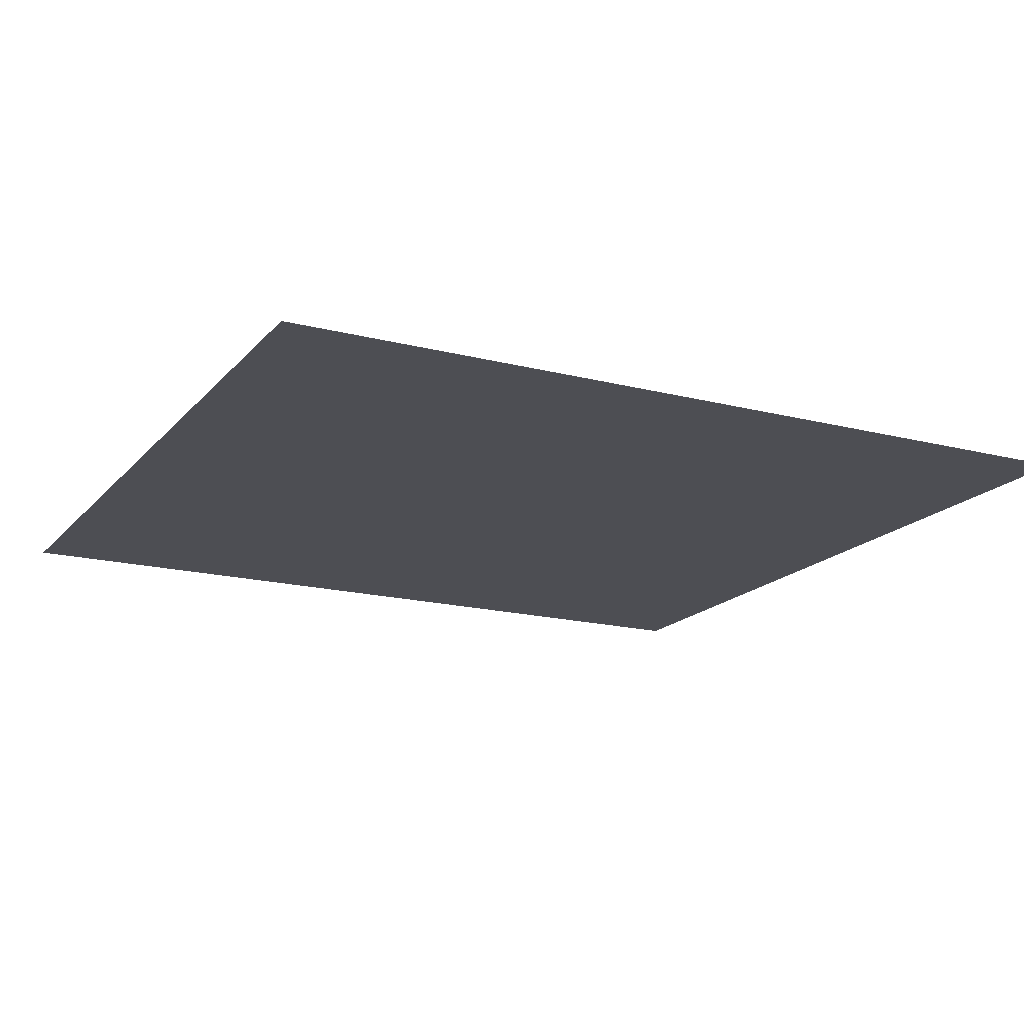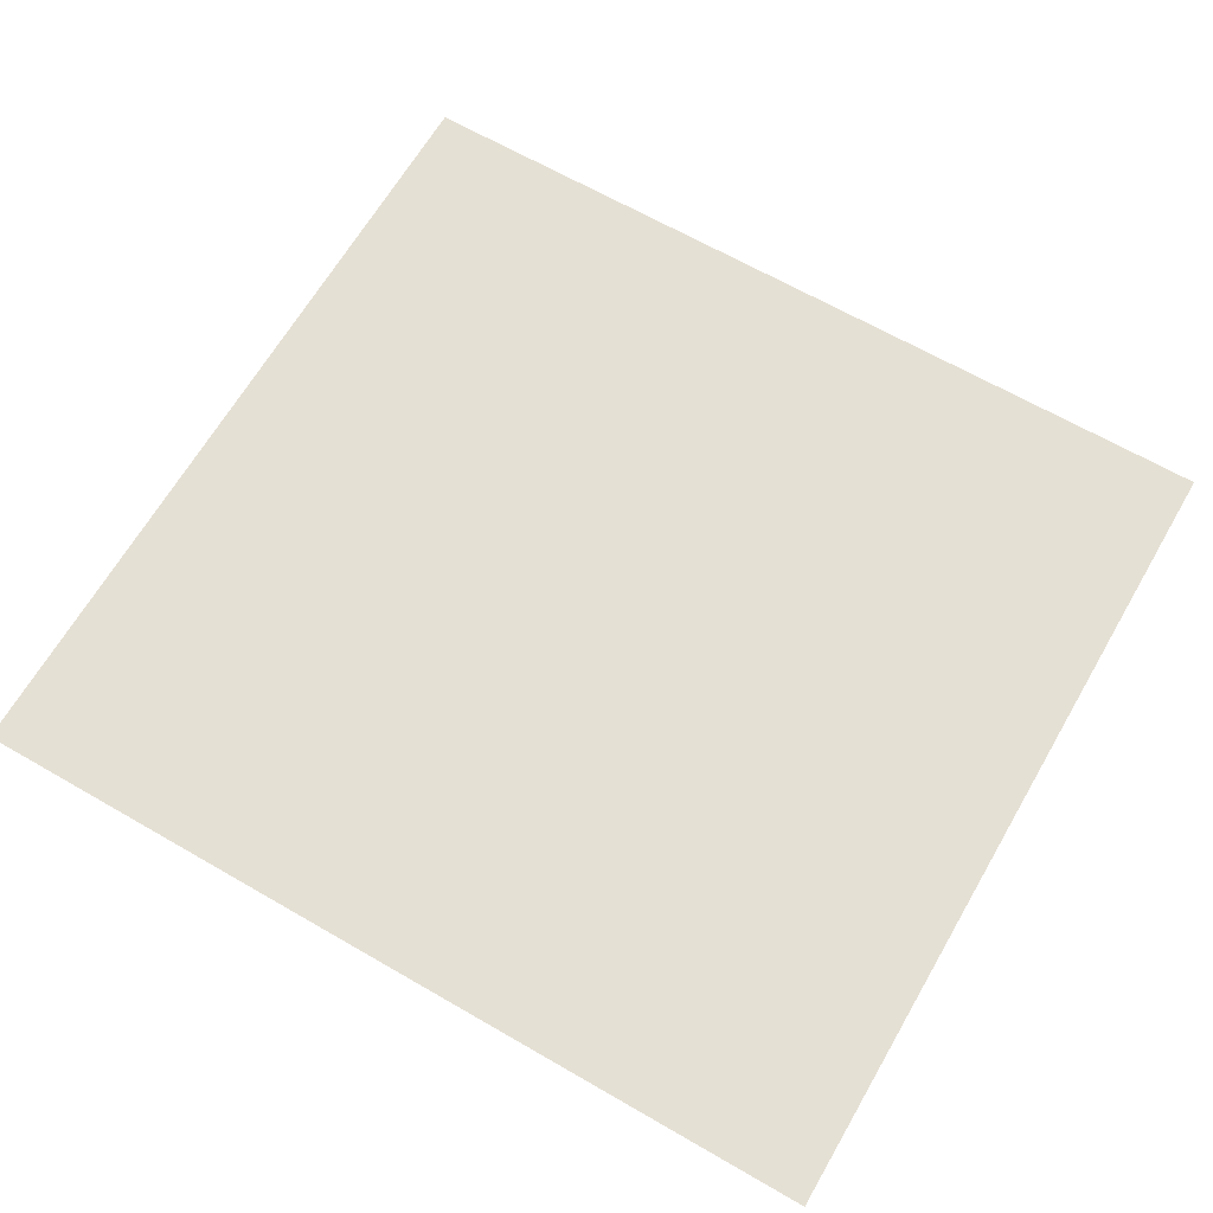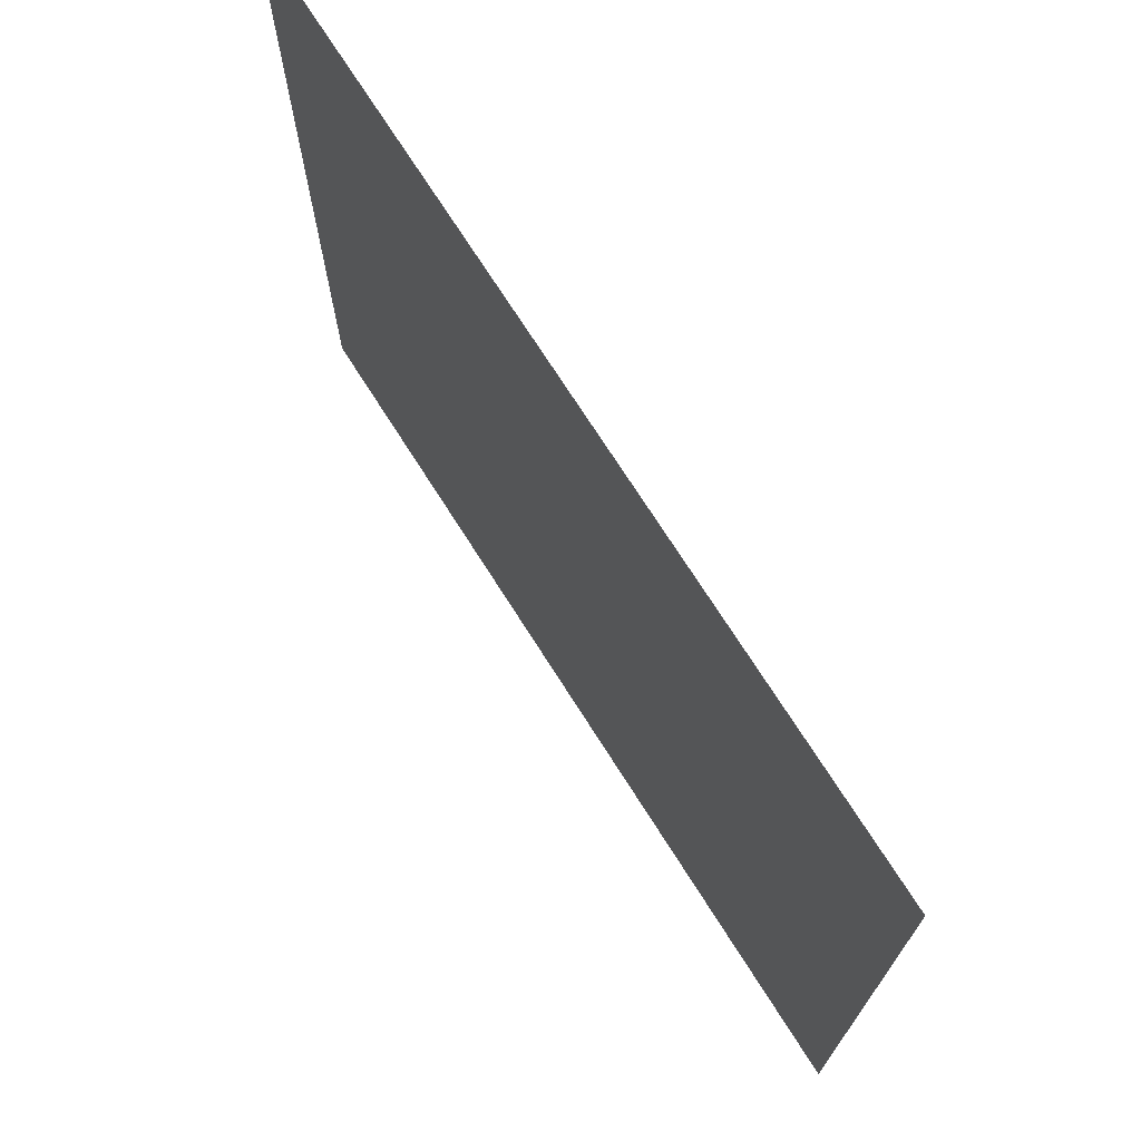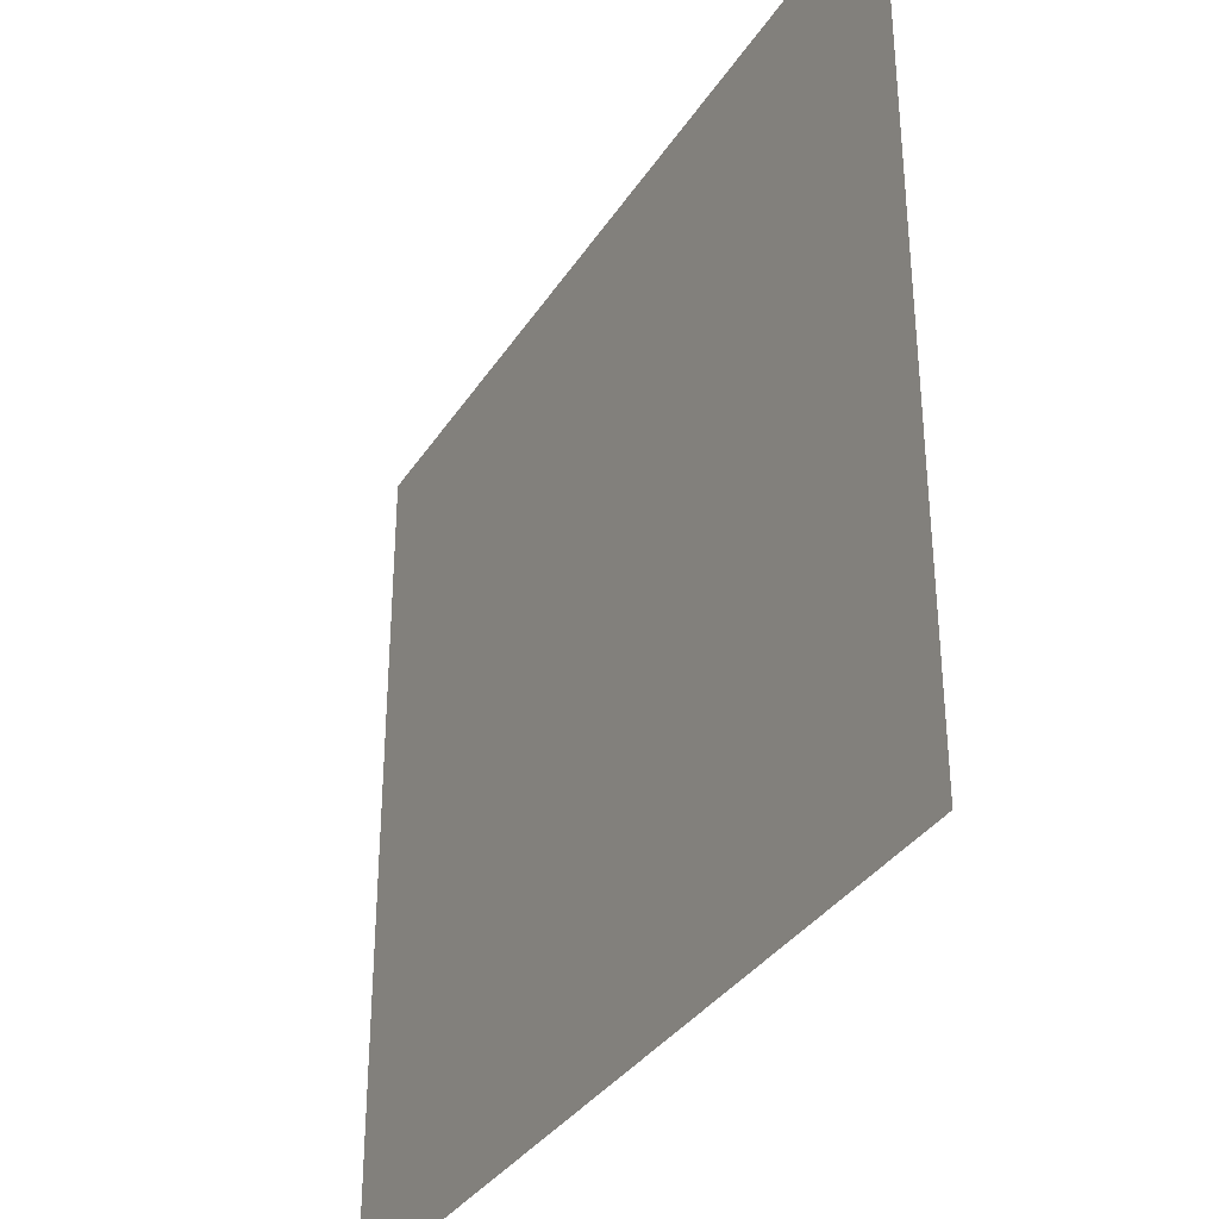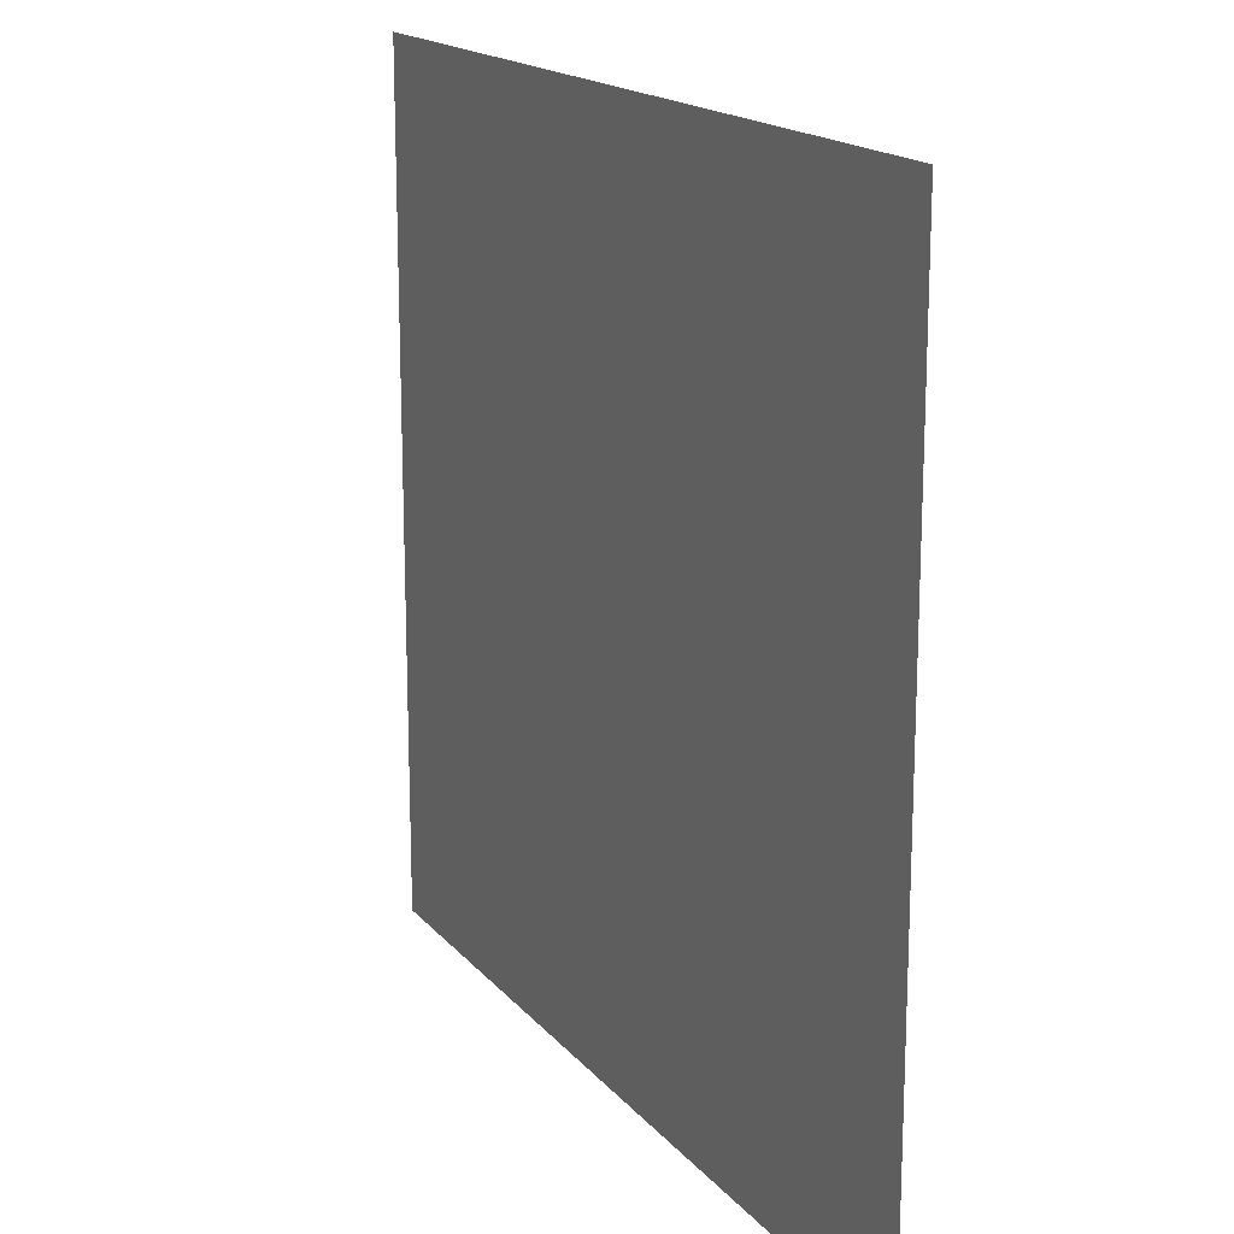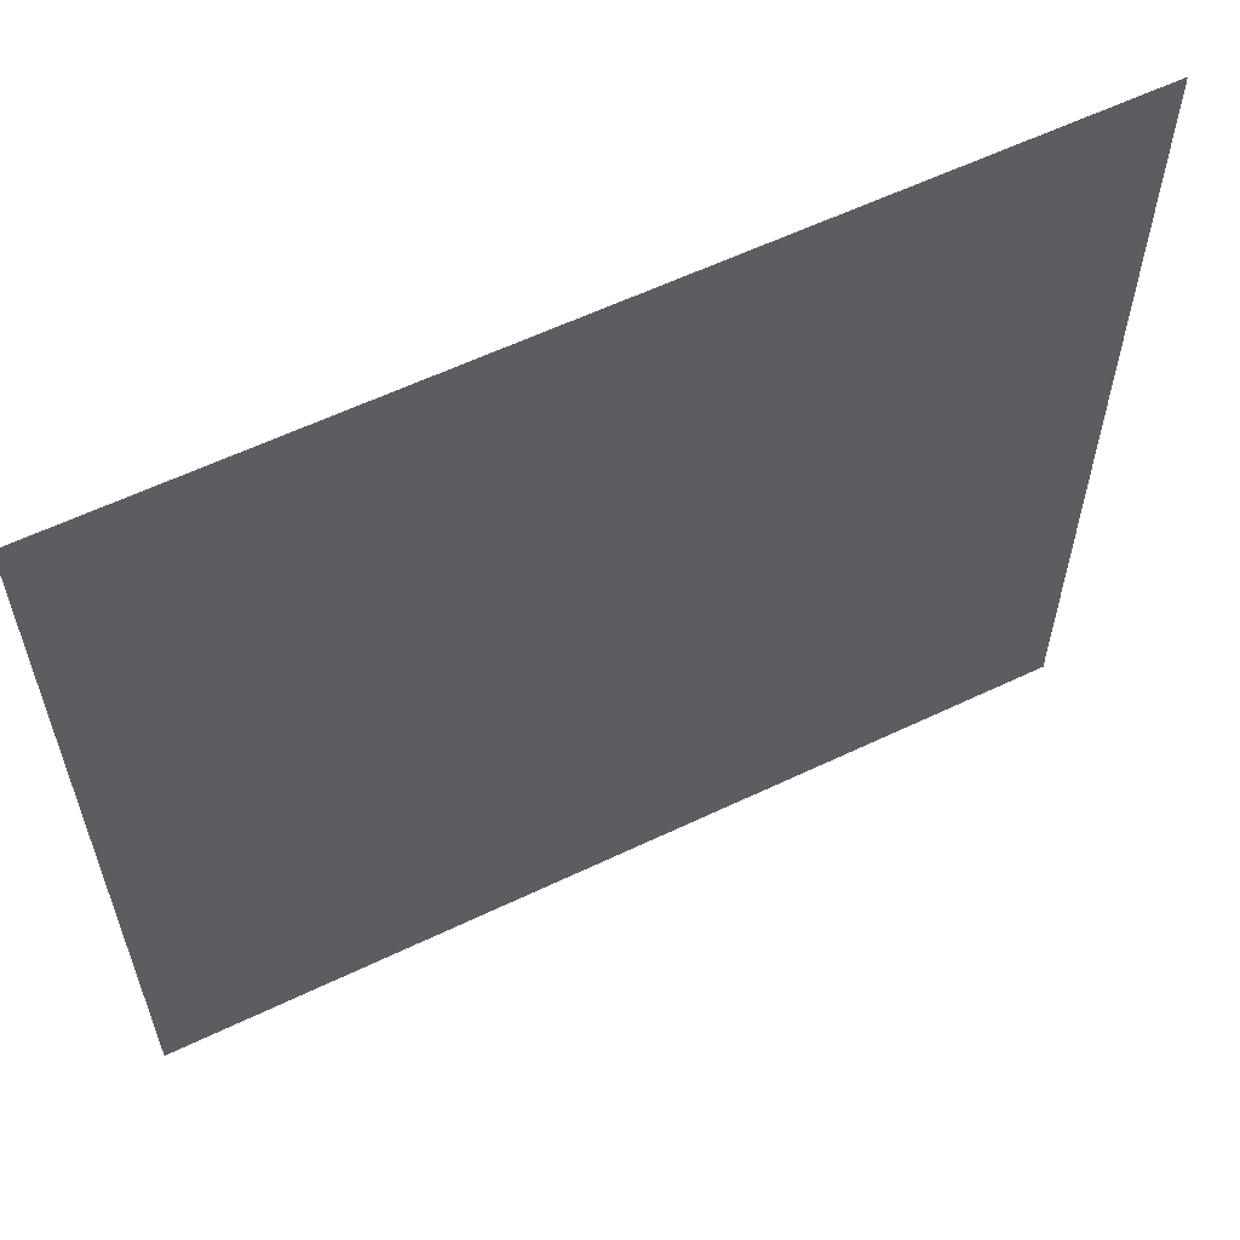
<metadata>
{"format":"obj","ext":"obj","renderer":"f3d","projection":"perspective","resolution":1024,"background":"white","views":[{"elev":-17.4,"azim":-27.0,"up":"+Z"},{"elev":65.7,"azim":30.1,"up":"+Z"},{"elev":72.4,"azim":57.6,"up":"+Y"},{"elev":-34.4,"azim":61.8,"up":"+Y"},{"elev":17.0,"azim":-116.3,"up":"+Y"},{"elev":59.3,"azim":153.8,"up":"+Y"}]}
</metadata>
<code>
v -32 -112 0
v -48 -112 0
v -48 -96 0
v -32 -96 0
v -64 -112 0
v -64 -96 0
v -80 -112 0
v -80 -96 0
v -96 -112 0
v -96 -96 0
v -112 -112 0
v -112 -96 0
v -128 -112 0
v -128 -96 0
v -144 -112 0
v -144 -96 0
v -160 -112 0
v -160 -96 0
v -176 -112 0
v -176 -96 0
v -192 -112 0
v -192 -96 0
v -208 -112 0
v -208 -96 0
v -224 -112 0
v -224 -96 0
v -32 -128 0
v -48 -128 0
v -64 -128 0
v -80 -128 0
v -96 -128 0
v -112 -128 0
v -128 -128 0
v -144 -128 0
v -160 -128 0
v -176 -128 0
v -192 -128 0
v -208 -128 0
v -224 -128 0
v -32 -144 0
v -48 -144 0
v -64 -144 0
v -80 -144 0
v -96 -144 0
v -112 -144 0
v -128 -144 0
v -144 -144 0
v -160 -144 0
v -176 -144 0
v -192 -144 0
v -208 -144 0
v -224 -144 0
v -32 -160 0
v -48 -160 0
v -64 -160 0
v -80 -160 0
v -96 -160 0
v -112 -160 0
v -128 -160 0
v -144 -160 0
v -160 -160 0
v -176 -160 0
v -192 -160 0
v -208 -160 0
v -224 -160 0
v -32 -176 0
v -48 -176 0
v -64 -176 0
v -80 -176 0
v -96 -176 0
v -112 -176 0
v -128 -176 0
v -144 -176 0
v -160 -176 0
v -176 -176 0
v -192 -176 0
v -208 -176 0
v -224 -176 0
v -32 -192 0
v -48 -192 0
v -64 -192 0
v -80 -192 0
v -96 -192 0
v -112 -192 0
v -128 -192 0
v -144 -192 0
v -160 -192 0
v -176 -192 0
v -192 -192 0
v -208 -192 0
v -224 -192 0
v -32 -208 0
v -48 -208 0
v -64 -208 0
v -80 -208 0
v -96 -208 0
v -112 -208 0
v -128 -208 0
v -144 -208 0
v -160 -208 0
v -176 -208 0
v -192 -208 0
v -208 -208 0
v -224 -208 0
v 0 -16 0
v -16 -16 0
v -16 0 0
v 0 0 0
v -32 -16 0
v -32 0 0
v -48 -16 0
v -48 0 0
v -64 -16 0
v -64 0 0
v -80 -16 0
v -80 0 0
v -96 -16 0
v -96 0 0
v -112 -16 0
v -112 0 0
v -128 -16 0
v -128 0 0
v -144 -16 0
v -144 0 0
v -160 -16 0
v -160 0 0
v -176 -16 0
v -176 0 0
v -192 -16 0
v -192 0 0
v -208 -16 0
v -208 0 0
v -224 -16 0
v -224 0 0
v -240 -16 0
v -240 0 0
v -256 -16 0
v -256 0 0
v 0 -32 0
v -16 -32 0
v -32 -32 0
v -48 -32 0
v -64 -32 0
v -80 -32 0
v -96 -32 0
v -112 -32 0
v -128 -32 0
v -144 -32 0
v -160 -32 0
v -176 -32 0
v -192 -32 0
v -208 -32 0
v -224 -32 0
v -240 -32 0
v -256 -32 0
v 0 -48 0
v -16 -48 0
v -32 -48 0
v -48 -48 0
v -64 -48 0
v -80 -48 0
v -96 -48 0
v -112 -48 0
v -128 -48 0
v -144 -48 0
v -160 -48 0
v -176 -48 0
v -192 -48 0
v -208 -48 0
v -224 -48 0
v -240 -48 0
v -256 -48 0
v 0 -64 0
v -16 -64 0
v -32 -64 0
v -48 -64 0
v -64 -64 0
v -80 -64 0
v -96 -64 0
v -112 -64 0
v -128 -64 0
v -144 -64 0
v -160 -64 0
v -176 -64 0
v -192 -64 0
v -208 -64 0
v -224 -64 0
v -240 -64 0
v -256 -64 0
v 0 -80 0
v -16 -80 0
v -32 -80 0
v -48 -80 0
v -64 -80 0
v -80 -80 0
v -96 -80 0
v -112 -80 0
v -128 -80 0
v -144 -80 0
v -160 -80 0
v -176 -80 0
v -192 -80 0
v -208 -80 0
v -224 -80 0
v -240 -80 0
v -256 -80 0
v 0 -96 0
v -16 -96 0
v -240 -96 0
v -256 -96 0
v 0 -112 0
v -16 -112 0
v -240 -112 0
v -256 -112 0
v 0 -128 0
v -16 -128 0
v -240 -128 0
v -256 -128 0
v 0 -144 0
v -16 -144 0
v -240 -144 0
v -256 -144 0
v 0 -160 0
v -16 -160 0
v -240 -160 0
v -256 -160 0
v 0 -176 0
v -16 -176 0
v -240 -176 0
v -256 -176 0
v 0 -192 0
v -16 -192 0
v -240 -192 0
v -256 -192 0
v 0 -208 0
v -16 -208 0
v -240 -208 0
v -256 -208 0
v 0 -224 0
v -16 -224 0
v -32 -224 0
v -48 -224 0
v -64 -224 0
v -80 -224 0
v -96 -224 0
v -112 -224 0
v -128 -224 0
v -144 -224 0
v -160 -224 0
v -176 -224 0
v -192 -224 0
v -208 -224 0
v -224 -224 0
v -240 -224 0
v -256 -224 0
v 0 -240 0
v -16 -240 0
v -32 -240 0
v -48 -240 0
v -64 -240 0
v -80 -240 0
v -96 -240 0
v -112 -240 0
v -128 -240 0
v -144 -240 0
v -160 -240 0
v -176 -240 0
v -192 -240 0
v -208 -240 0
v -224 -240 0
v -240 -240 0
v -256 -240 0
g mesh_0001
f 1 2 3 4
f 2 5 6 3
f 5 7 8 6
f 7 9 10 8
f 9 11 12 10
f 11 13 14 12
f 13 15 16 14
f 15 17 18 16
f 17 19 20 18
f 19 21 22 20
f 21 23 24 22
f 23 25 26 24
f 27 28 2 1
f 28 29 5 2
f 29 30 7 5
f 30 31 9 7
f 31 32 11 9
f 32 33 13 11
f 33 34 15 13
f 34 35 17 15
f 35 36 19 17
f 36 37 21 19
f 37 38 23 21
f 38 39 25 23
f 40 41 28 27
f 41 42 29 28
f 42 43 30 29
f 43 44 31 30
f 44 45 32 31
f 45 46 33 32
f 46 47 34 33
f 47 48 35 34
f 48 49 36 35
f 49 50 37 36
f 50 51 38 37
f 51 52 39 38
f 53 54 41 40
f 54 55 42 41
f 55 56 43 42
f 56 57 44 43
f 57 58 45 44
f 58 59 46 45
f 59 60 47 46
f 60 61 48 47
f 61 62 49 48
f 62 63 50 49
f 63 64 51 50
f 64 65 52 51
f 66 67 54 53
f 67 68 55 54
f 68 69 56 55
f 69 70 57 56
f 70 71 58 57
f 71 72 59 58
f 72 73 60 59
f 73 74 61 60
f 74 75 62 61
f 75 76 63 62
f 76 77 64 63
f 77 78 65 64
f 79 80 67 66
f 80 81 68 67
f 81 82 69 68
f 82 83 70 69
f 83 84 71 70
f 84 85 72 71
f 85 86 73 72
f 86 87 74 73
f 87 88 75 74
f 88 89 76 75
f 89 90 77 76
f 90 91 78 77
f 92 93 80 79
f 93 94 81 80
f 94 95 82 81
f 95 96 83 82
f 96 97 84 83
f 97 98 85 84
f 98 99 86 85
f 99 100 87 86
f 100 101 88 87
f 101 102 89 88
f 102 103 90 89
f 103 104 91 90
g mesh_0002
f 105 106 107 108
f 106 109 110 107
f 109 111 112 110
f 111 113 114 112
f 113 115 116 114
f 115 117 118 116
f 117 119 120 118
f 119 121 122 120
f 121 123 124 122
f 123 125 126 124
f 125 127 128 126
f 127 129 130 128
f 129 131 132 130
f 131 133 134 132
f 133 135 136 134
f 135 137 138 136
f 139 140 106 105
f 140 141 109 106
f 141 142 111 109
f 142 143 113 111
f 143 144 115 113
f 144 145 117 115
f 145 146 119 117
f 146 147 121 119
f 147 148 123 121
f 148 149 125 123
f 149 150 127 125
f 150 151 129 127
f 151 152 131 129
f 152 153 133 131
f 153 154 135 133
f 154 155 137 135
f 156 157 140 139
f 157 158 141 140
f 158 159 142 141
f 159 160 143 142
f 160 161 144 143
f 161 162 145 144
f 162 163 146 145
f 163 164 147 146
f 164 165 148 147
f 165 166 149 148
f 166 167 150 149
f 167 168 151 150
f 168 169 152 151
f 169 170 153 152
f 170 171 154 153
f 171 172 155 154
f 173 174 157 156
f 174 175 158 157
f 175 176 159 158
f 176 177 160 159
f 177 178 161 160
f 178 179 162 161
f 179 180 163 162
f 180 181 164 163
f 181 182 165 164
f 182 183 166 165
f 183 184 167 166
f 184 185 168 167
f 185 186 169 168
f 186 187 170 169
f 187 188 171 170
f 188 189 172 171
f 190 191 174 173
f 191 192 175 174
f 192 193 176 175
f 193 194 177 176
f 194 195 178 177
f 195 196 179 178
f 196 197 180 179
f 197 198 181 180
f 198 199 182 181
f 199 200 183 182
f 200 201 184 183
f 201 202 185 184
f 202 203 186 185
f 203 204 187 186
f 204 205 188 187
f 205 206 189 188
f 207 208 191 190
f 208 4 192 191
f 4 3 193 192
f 3 6 194 193
f 6 8 195 194
f 8 10 196 195
f 10 12 197 196
f 12 14 198 197
f 14 16 199 198
f 16 18 200 199
f 18 20 201 200
f 20 22 202 201
f 22 24 203 202
f 24 26 204 203
f 26 209 205 204
f 209 210 206 205
f 211 212 208 207
f 212 1 4 208
f 25 213 209 26
f 213 214 210 209
f 215 216 212 211
f 216 27 1 212
f 39 217 213 25
f 217 218 214 213
f 219 220 216 215
f 220 40 27 216
f 52 221 217 39
f 221 222 218 217
f 223 224 220 219
f 224 53 40 220
f 65 225 221 52
f 225 226 222 221
f 227 228 224 223
f 228 66 53 224
f 78 229 225 65
f 229 230 226 225
f 231 232 228 227
f 232 79 66 228
f 79 80 67 66
f 80 81 68 67
f 89 90 77 76
f 90 91 78 77
f 91 233 229 78
f 233 234 230 229
f 235 236 232 231
f 236 92 79 232
f 92 93 80 79
f 93 94 81 80
f 102 103 90 89
f 103 104 91 90
f 104 237 233 91
f 237 238 234 233
f 239 240 236 235
f 240 241 92 236
f 241 242 93 92
f 242 243 94 93
f 243 244 95 94
f 244 245 96 95
f 245 246 97 96
f 246 247 98 97
f 247 248 99 98
f 248 249 100 99
f 249 250 101 100
f 250 251 102 101
f 251 252 103 102
f 252 253 104 103
f 253 254 237 104
f 254 255 238 237
f 256 257 240 239
f 257 258 241 240
f 258 259 242 241
f 259 260 243 242
f 260 261 244 243
f 261 262 245 244
f 262 263 246 245
f 263 264 247 246
f 264 265 248 247
f 265 266 249 248
f 266 267 250 249
f 267 268 251 250
f 268 269 252 251
f 269 270 253 252
f 270 271 254 253
f 271 272 255 254
g mesh_0003
f 1 2 3 4
f 2 5 6 3
f 5 7 8 6
f 7 9 10 8
f 9 11 12 10
f 11 13 14 12
f 13 15 16 14
f 15 17 18 16
f 17 19 20 18
f 19 21 22 20
f 21 23 24 22
f 23 25 26 24
f 215 216 212 211
f 216 27 1 212
f 39 217 213 25
f 217 218 214 213
f 219 220 216 215
f 220 40 27 216
f 52 221 217 39
f 221 222 218 217
f 53 54 41 40
f 54 55 42 41
f 63 64 51 50
f 64 65 52 51
f 66 67 54 53
f 67 68 55 54
f 76 77 64 63
f 77 78 65 64
g mesh_0004
f 1 2 3 4
f 2 5 6 3
f 5 7 8 6
f 7 9 10 8
f 9 11 12 10
f 11 13 14 12
f 13 15 16 14
f 15 17 18 16
f 17 19 20 18
f 19 21 22 20
f 21 23 24 22
f 23 25 26 24
f 215 216 212 211
f 216 27 1 212
f 39 217 213 25
f 217 218 214 213
f 219 220 216 215
f 220 40 27 216
f 52 221 217 39
f 221 222 218 217
f 53 54 41 40
f 54 55 42 41
f 63 64 51 50
f 64 65 52 51
f 66 67 54 53
f 67 68 55 54
f 76 77 64 63
f 77 78 65 64

</code>
